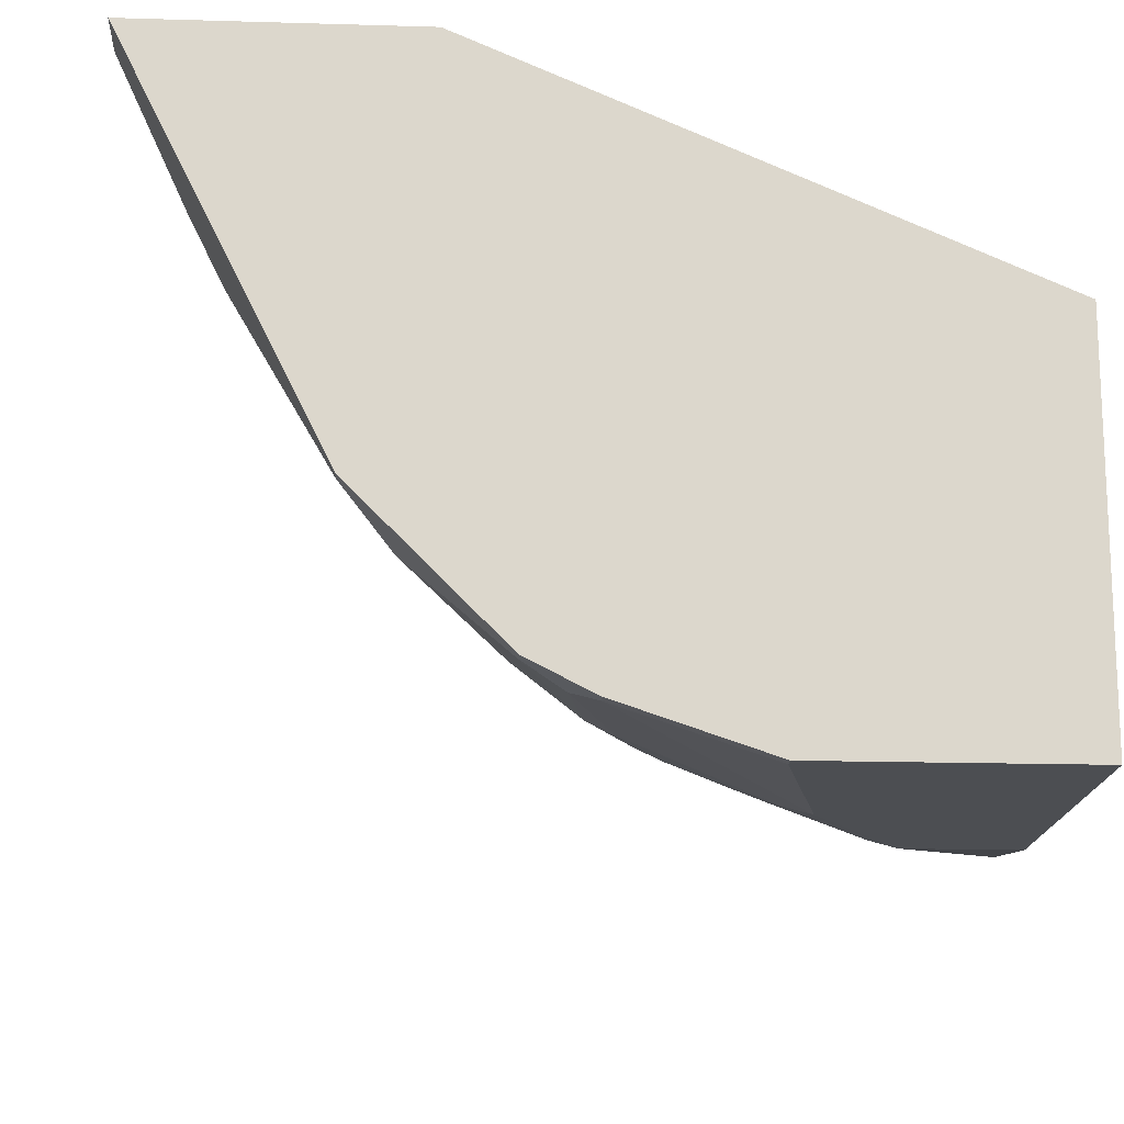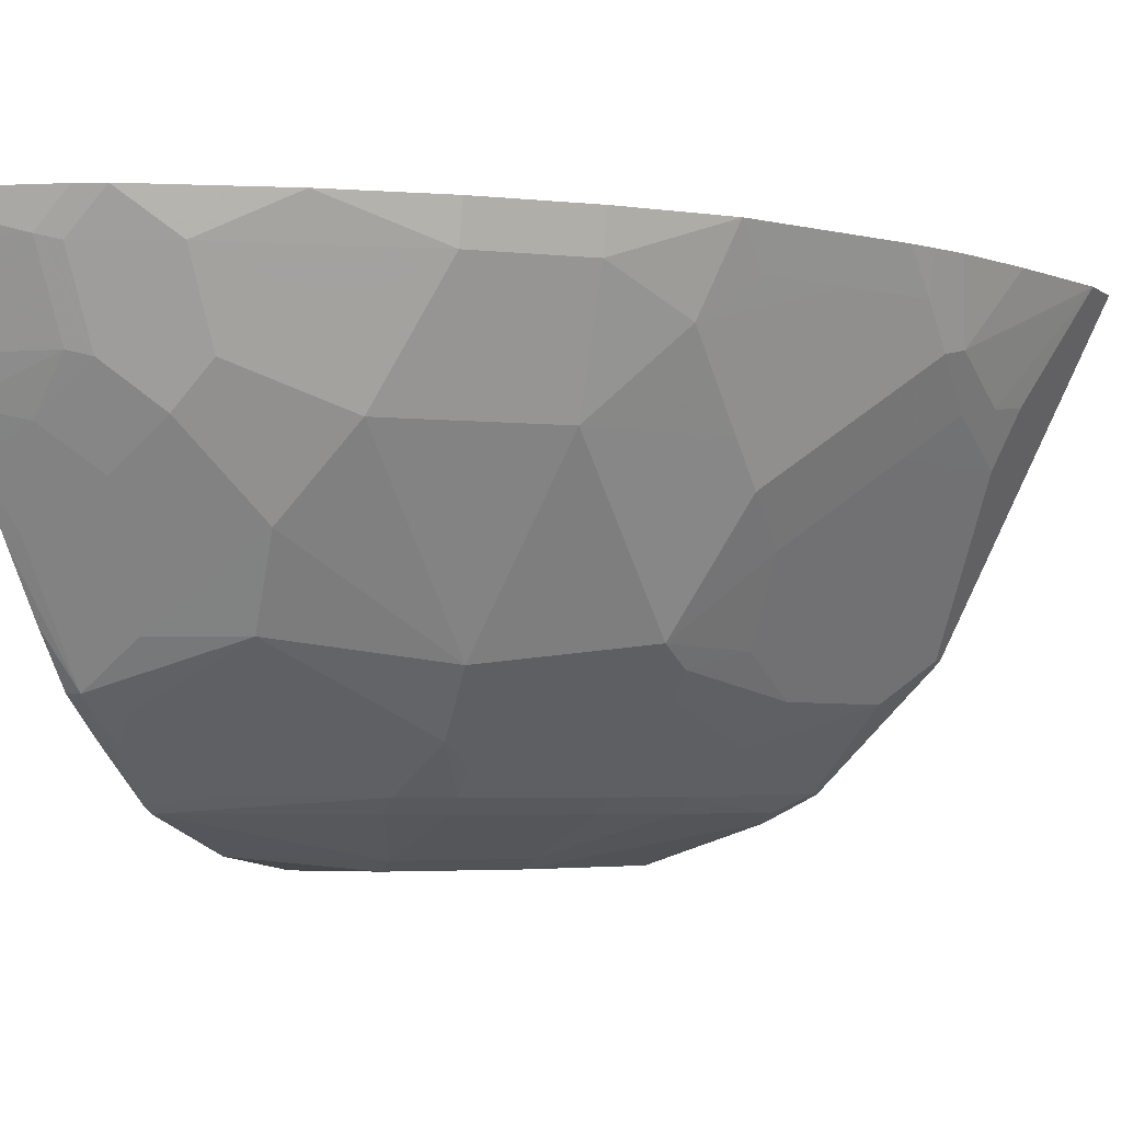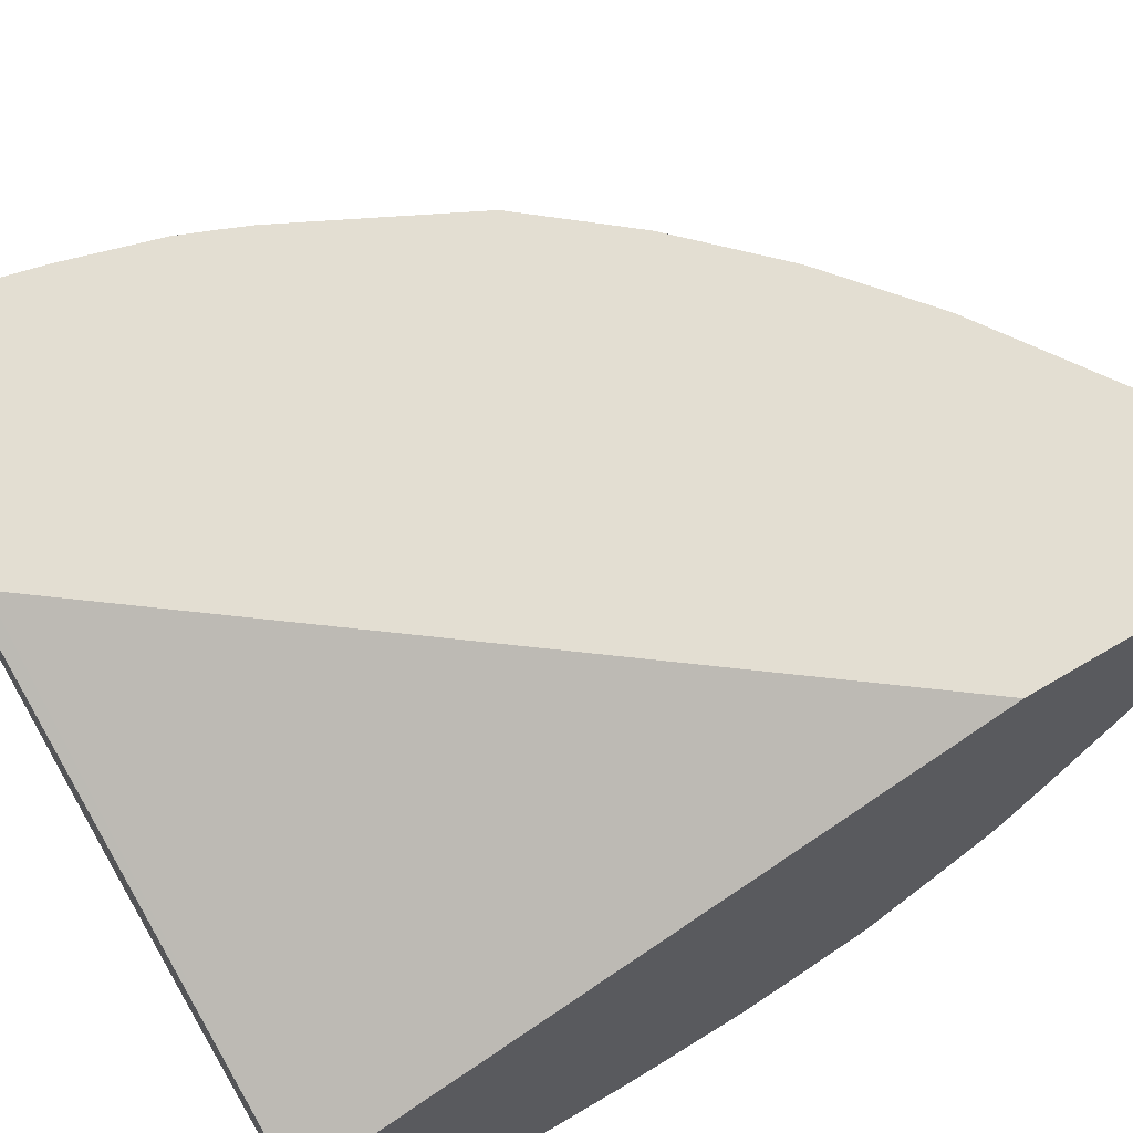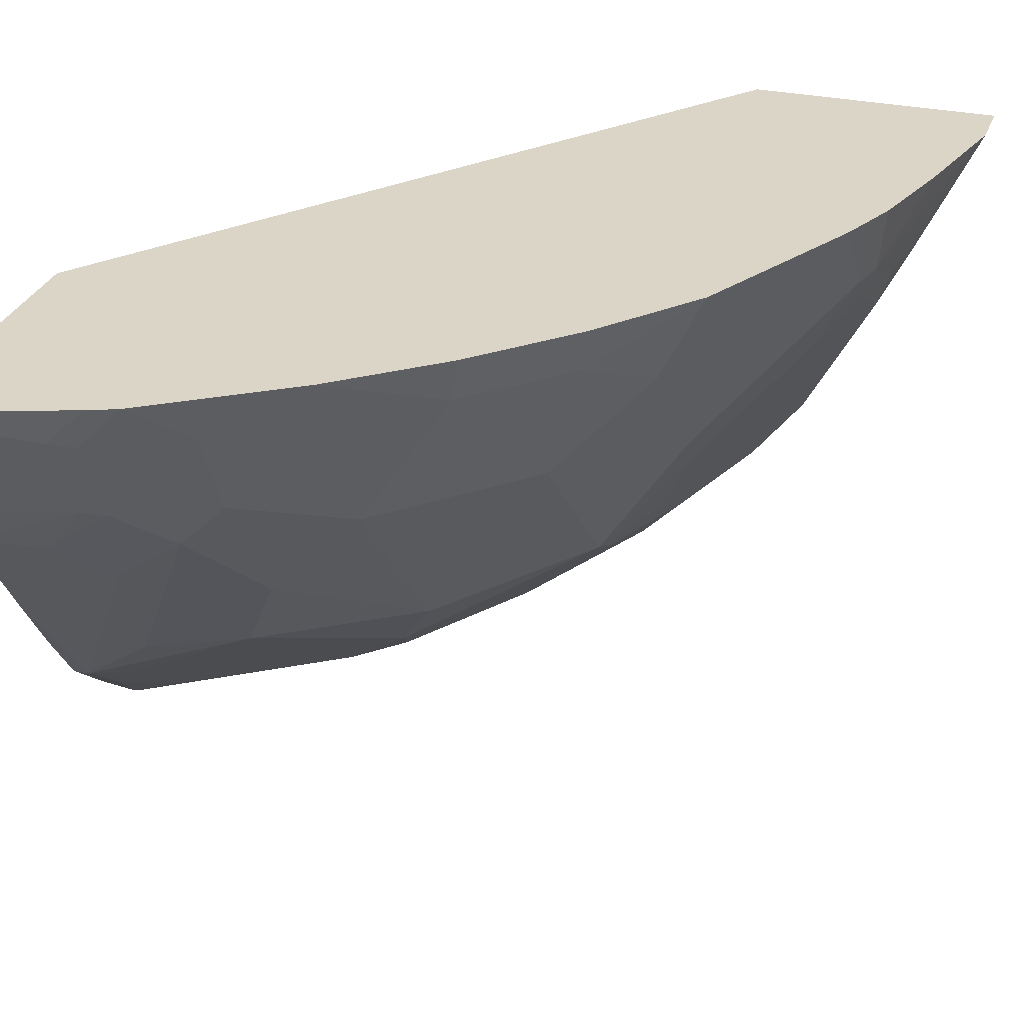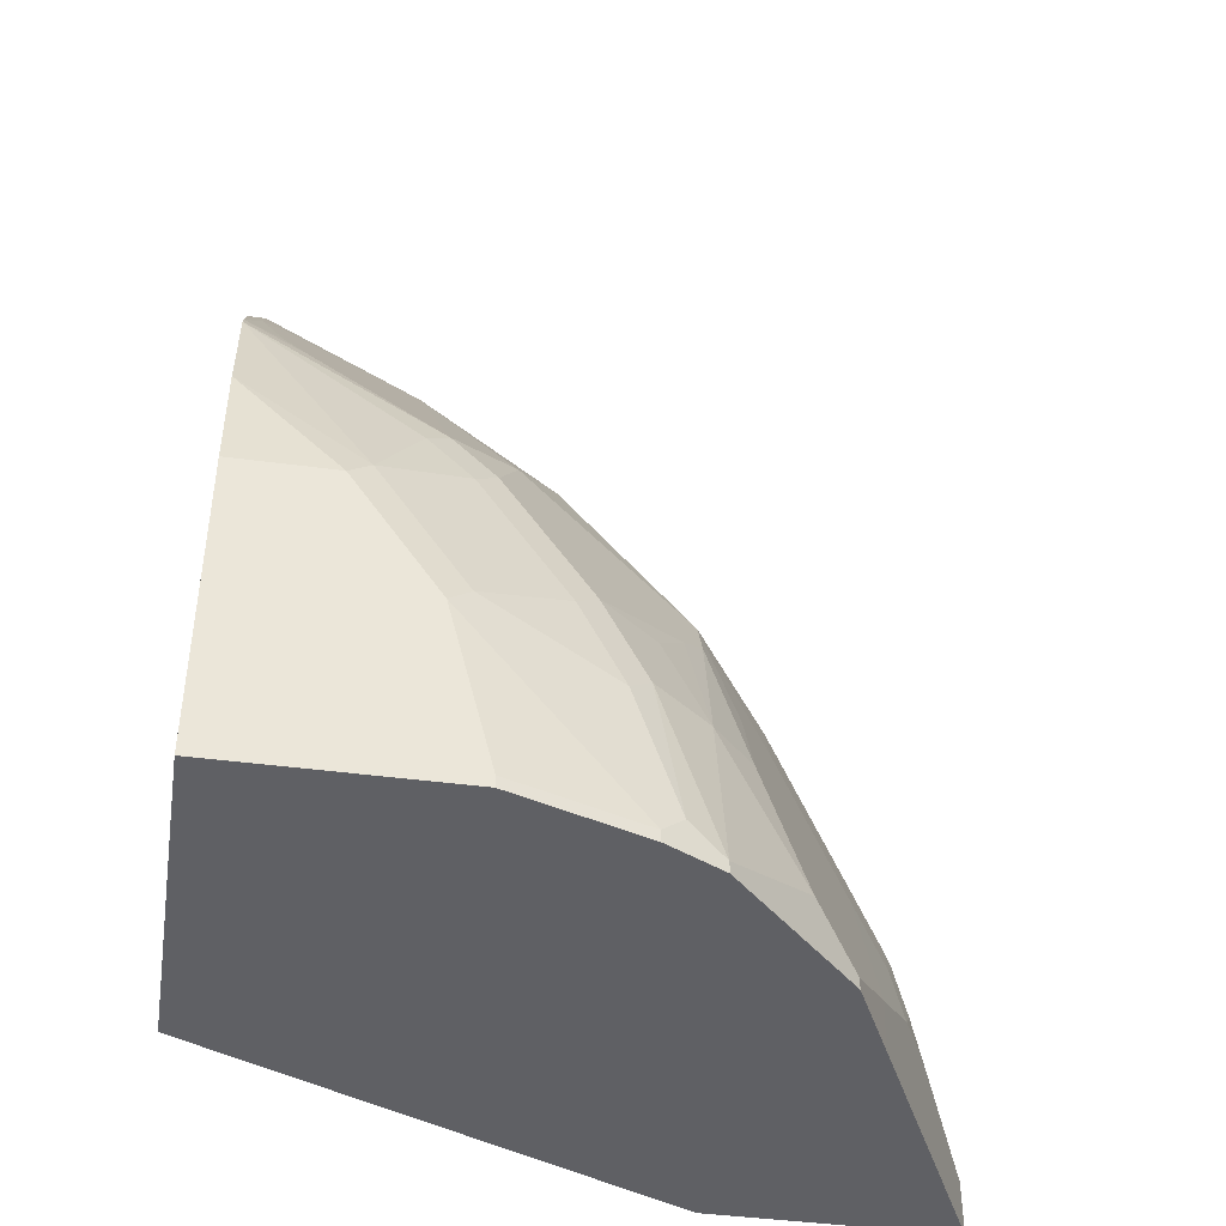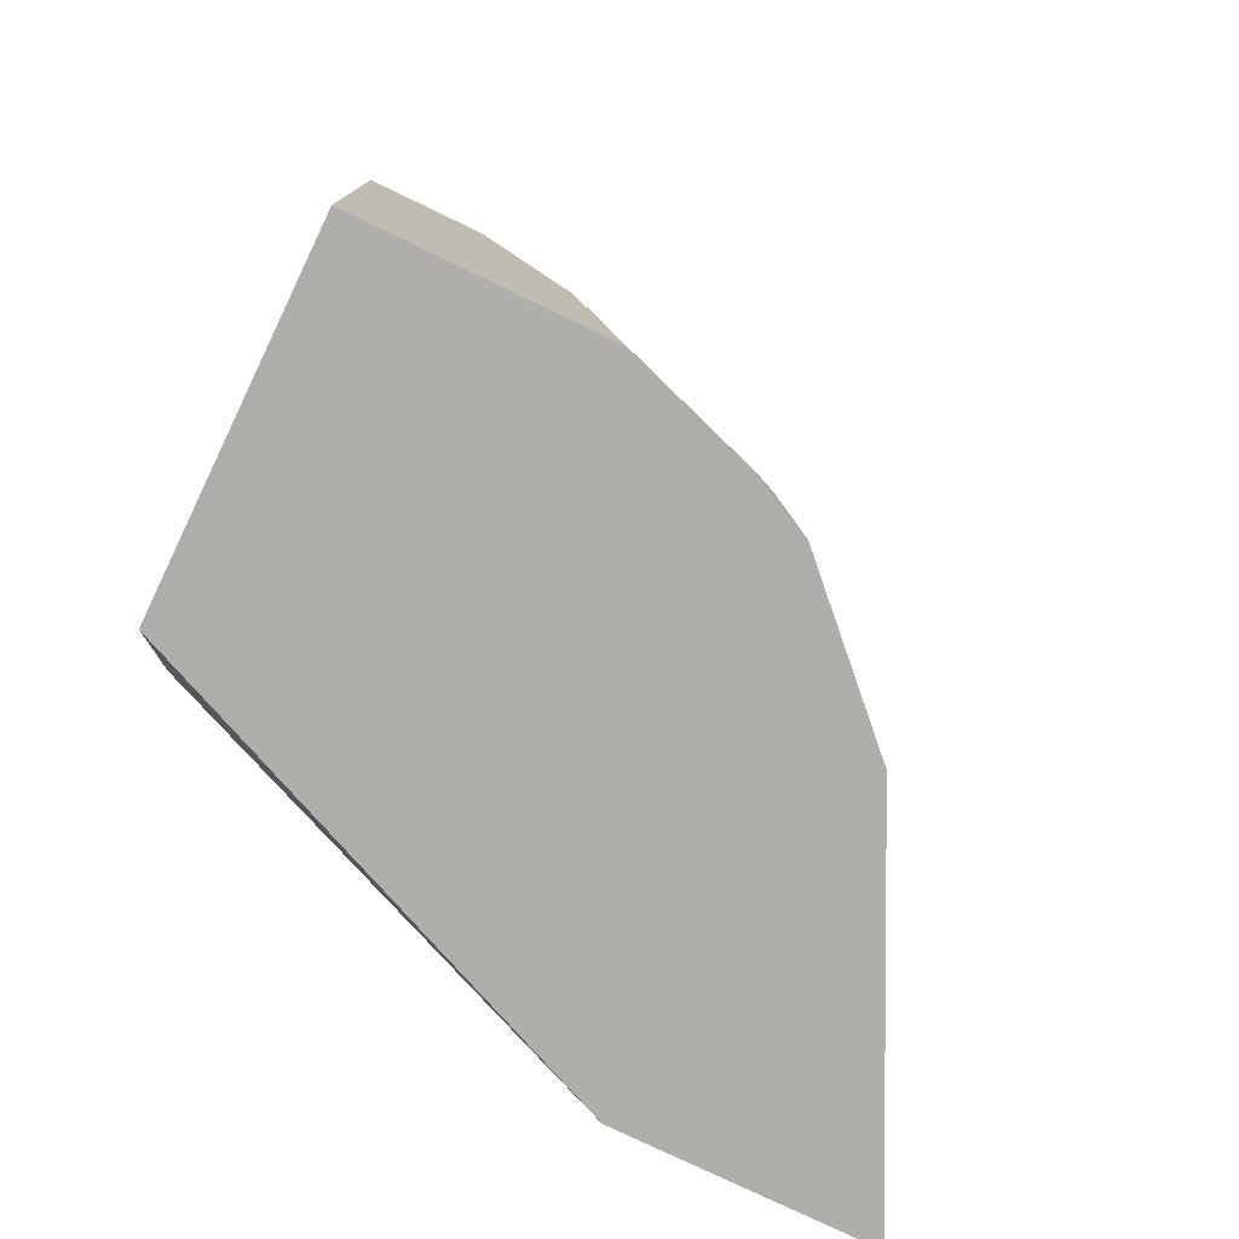
<metadata>
{"format":"obj","ext":"obj","renderer":"f3d","projection":"perspective","resolution":1024,"background":"white","views":[{"elev":-16.5,"azim":176.5,"up":"+Y"},{"elev":-4.5,"azim":26.4,"up":"+Y"},{"elev":67.6,"azim":-120.6,"up":"+Y"},{"elev":29.6,"azim":18.0,"up":"+Y"},{"elev":-43.8,"azim":-8.9,"up":"+Z"},{"elev":-77.6,"azim":-25.7,"up":"+Z"}]}
</metadata>
<code>
v 0.4285 -0.5856 -0.1407
v 0.4046 -0.6333 -0.1231
v 0.4105 -0.6216 -0.1407
v 0.4285 -0.5856 -0.1632
v 0.4167 -0.5856 -0.09021
v 0.4002 -0.6179 -0.07037
v 0.4002 -0.6355 -0.1055
v 0.3929 -0.6568 -0.1231
v 0.3812 -0.6803 -0.1407
v 0.4105 -0.6216 -0.1632
v 0.3293 -0.5856 -0.1632
v 0.4061 -0.5856 -0.05277
v 0.4002 -0.6004 -0.05277
v 0.3958 -0.6202 -0.06155
v 0.3929 -0.6392 -0.08796
v 0.3753 -0.692 -0.1407
v 0.3753 -0.6568 -0.07037
v 0.3812 -0.6803 -0.1632
v 0.1346 -0.6685 -0.1632
v 0.3256 -0.5856 -0.1583
v 0.4002 -0.5856 -0.038
v 0.3958 -0.6026 -0.04395
v 0.3782 -0.6202 -0.02636
v 0.3782 -0.6377 -0.04395
v 0.3401 -0.692 -0.03518
v 0.3401 -0.7272 -0.1055
v 0.3401 -0.7447 -0.1407
v 0.3577 -0.7272 -0.1583
v 0.3737 -0.6952 -0.1632
v 0.3753 -0.692 -0.1632
v 0.1346 -0.5856 0.09557
v 0.1346 -0.8093 -0.1632
v 0.3956 -0.5856 -0.02687
v 0.3782 -0.6026 -0.008764
v 0.343 -0.6553 0.008831
v 0.343 -0.6729 -0.008764
v 0.3225 -0.7272 -0.05277
v 0.3079 -0.7257 -0.008764
v 0.3049 -0.7799 -0.1583
v 0.3401 -0.7447 -0.1632
v 0.3225 -0.7447 -0.08796
v 0.3049 -0.7623 -0.08796
v 0.3577 -0.7272 -0.1632
v 0.1346 -0.5856 0.2075
v 0.2287 -0.8093 -0.1632
v 0.1346 -0.8093 -0.03518
v 0.378 -0.5856 0.008323
v 0.3606 -0.6026 0.02635
v 0.343 -0.6202 0.04395
v 0.3079 -0.7081 0.008831
v 0.3079 -0.6553 0.06154
v 0.3079 -0.7345 -0.02636
v 0.2551 -0.7345 0.04395
v 0.2375 -0.7609 0.02635
v 0.2375 -0.7697 0.008831
v 0.2903 -0.7873 -0.1495
v 0.3017 -0.7815 -0.1632
v 0.3049 -0.7799 -0.1632
v 0.2815 -0.7807 -0.08796
v 0.2991 -0.7455 -0.03518
v 0.2873 -0.7623 -0.05277
v 0.1346 -0.589 0.2067
v 0.1379 -0.5856 0.2067
v 0.2815 -0.7917 -0.1632
v 0.2287 -0.8093 -0.1583
v 0.1759 -0.8093 -0.03518
v 0.1346 -0.8029 0.01144
v 0.3604 -0.5856 0.04344
v 0.3254 -0.6026 0.07914
v 0.2551 -0.6553 0.1143
v 0.2727 -0.7697 -0.04395
v 0.2199 -0.6905 0.1143
v 0.2023 -0.7257 0.09673
v 0.2111 -0.7807 0.01761
v 0.2287 -0.7807 1.522e-05
v 0.2815 -0.7917 -0.1583
v 0.2727 -0.7873 -0.09674
v 0.2639 -0.7807 -0.05277
v 0.2551 -0.7873 -0.06155
v 0.1346 -0.6006 0.201
v 0.1759 -0.6004 0.1891
v 0.1907 -0.5856 0.1891
v 0.2111 -0.8093 -0.08796
v 0.1847 -0.8049 -0.02636
v 0.1346 -0.7866 0.05893
v 0.3286 -0.5856 0.0823
v 0.2903 -0.6026 0.1143
v 0.2551 -0.6202 0.1319
v 0.2199 -0.6377 0.1495
v 0.2023 -0.6553 0.1495
v 0.1847 -0.6905 0.1319
v 0.1672 -0.7257 0.1143
v 0.1407 -0.7447 0.1114
v 0.1847 -0.7345 0.09673
v 0.1584 -0.7807 0.05276
v 0.2023 -0.7873 0.008831
v 0.1759 -0.7455 0.08796
v 0.2199 -0.7873 -0.008764
v 0.2199 -0.8049 -0.07915
v 0.1346 -0.6358 0.1834
v 0.1847 -0.6026 0.1847
v 0.1759 -0.6355 0.1715
v 0.2018 -0.5856 0.1845
v 0.1346 -0.7833 0.06416
v 0.2934 -0.5856 0.1175
v 0.2546 -0.5856 0.1493
v 0.2199 -0.6026 0.1671
v 0.1847 -0.6377 0.1671
v 0.1759 -0.6744 0.1466
v 0.1584 -0.6568 0.1642
v 0.1346 -0.7447 0.1114
v 0.1346 -0.7628 0.09002
v 0.1407 -0.7631 0.08796
v 0.1495 -0.7521 0.09673
v 0.1407 -0.692 0.1466
v 0.1346 -0.6953 0.1461
v 0.1346 -0.7219 0.128
v 0.1495 -0.7785 0.06154
v 0.1346 -0.6516 0.1746
v 0.1346 -0.6692 0.1632
f 62 82 63
f 65 76 83
f 62 81 82
f 62 80 81
f 60 78 61
f 73 92 93
f 59 61 78
f 57 76 64
f 66 83 99
f 56 77 76
f 59 78 79
f 66 99 84
f 72 91 92
f 67 84 85
f 68 86 69
f 69 86 87
f 70 87 88
f 70 88 107
f 70 107 89
f 70 89 72
f 71 75 78
f 72 89 90
f 72 90 91
f 72 92 73
f 56 59 77
f 66 84 67
f 56 76 57
f 41 52 42
f 54 73 74
f 73 93 94
f 39 57 58
f 39 42 59
f 39 59 56
f 42 52 60
f 42 60 61
f 42 61 59
f 44 62 63
f 45 64 76
f 45 76 65
f 46 66 67
f 48 68 49
f 55 75 71
f 49 68 69
f 50 51 53
f 51 69 87
f 51 87 70
f 51 70 53
f 52 71 78
f 52 78 60
f 52 55 71
f 53 70 72
f 53 72 73
f 53 73 54
f 54 74 75
f 54 75 55
f 49 69 51
f 73 94 74
f 102 110 108
f 74 85 96
f 91 109 93
f 91 93 92
f 93 111 112
f 93 112 104
f 93 104 113
f 93 113 114
f 93 114 94
f 93 109 115
f 93 115 116
f 93 116 117
f 93 117 111
f 94 114 113
f 90 110 109
f 94 113 97
f 95 97 113
f 95 113 118
f 100 119 102
f 101 107 103
f 102 119 110
f 39 56 57
f 103 107 106
f 104 118 113
f 109 110 115
f 110 119 120
f 110 120 115
f 115 120 116
f 95 118 104
f 74 95 85
f 90 108 110
f 89 108 90
f 74 96 98
f 74 98 75
f 74 94 97
f 74 97 95
f 75 98 79
f 75 79 78
f 76 77 99
f 76 99 83
f 77 79 99
f 79 98 84
f 79 84 99
f 80 100 102
f 90 109 91
f 80 102 81
f 81 102 108
f 81 108 101
f 82 101 103
f 84 98 96
f 84 96 85
f 85 95 104
f 86 105 87
f 87 105 106
f 87 106 107
f 87 107 88
f 89 107 101
f 89 101 108
f 81 101 82
f 38 55 52
f 59 79 77
f 38 53 54
f 4 30 29
f 4 29 43
f 4 43 40
f 4 40 58
f 4 58 57
f 4 57 64
f 4 64 45
f 4 45 32
f 4 32 19
f 4 19 11
f 5 12 6
f 6 12 13
f 4 18 30
f 6 13 14
f 6 15 8
f 6 8 7
f 8 15 17
f 8 17 16
f 9 16 30
f 9 30 18
f 11 19 20
f 12 21 13
f 13 21 22
f 13 22 14
f 14 22 34
f 14 34 23
f 6 14 15
f 14 23 24
f 4 10 18
f 3 9 18
f 38 54 55
f 1 2 3
f 1 3 10
f 1 10 4
f 1 4 11
f 1 11 20
f 1 20 31
f 1 31 44
f 1 44 63
f 1 63 82
f 1 82 103
f 1 103 106
f 3 18 10
f 1 106 105
f 1 86 68
f 1 47 33
f 1 33 21
f 1 21 12
f 1 12 5
f 1 5 6
f 1 6 7
f 1 7 2
f 2 8 16
f 2 16 9
f 2 9 3
f 2 7 8
f 1 105 86
f 14 24 17
f 1 68 47
f 16 17 25
f 25 36 38
f 25 38 37
f 26 37 41
f 26 41 27
f 27 39 58
f 27 58 40
f 27 40 43
f 27 43 28
f 27 41 42
f 27 42 39
f 28 43 29
f 32 45 65
f 25 37 26
f 32 65 83
f 32 66 46
f 34 47 68
f 34 68 48
f 34 48 49
f 35 50 38
f 35 38 36
f 35 49 51
f 35 51 50
f 37 38 52
f 37 52 41
f 14 17 15
f 38 50 53
f 32 83 66
f 23 36 24
f 34 49 35
f 23 34 35
f 16 26 27
f 16 25 26
f 23 35 36
f 16 27 28
f 16 28 29
f 16 29 30
f 17 36 25
f 19 31 20
f 19 32 46
f 19 46 67
f 19 67 85
f 19 85 104
f 19 104 112
f 17 24 36
f 19 111 117
f 22 33 47
f 19 112 111
f 22 47 34
f 19 44 31
f 19 80 62
f 19 100 80
f 19 62 44
f 19 120 119
f 19 116 120
f 19 117 116
f 19 119 100
f 21 33 22

</code>
